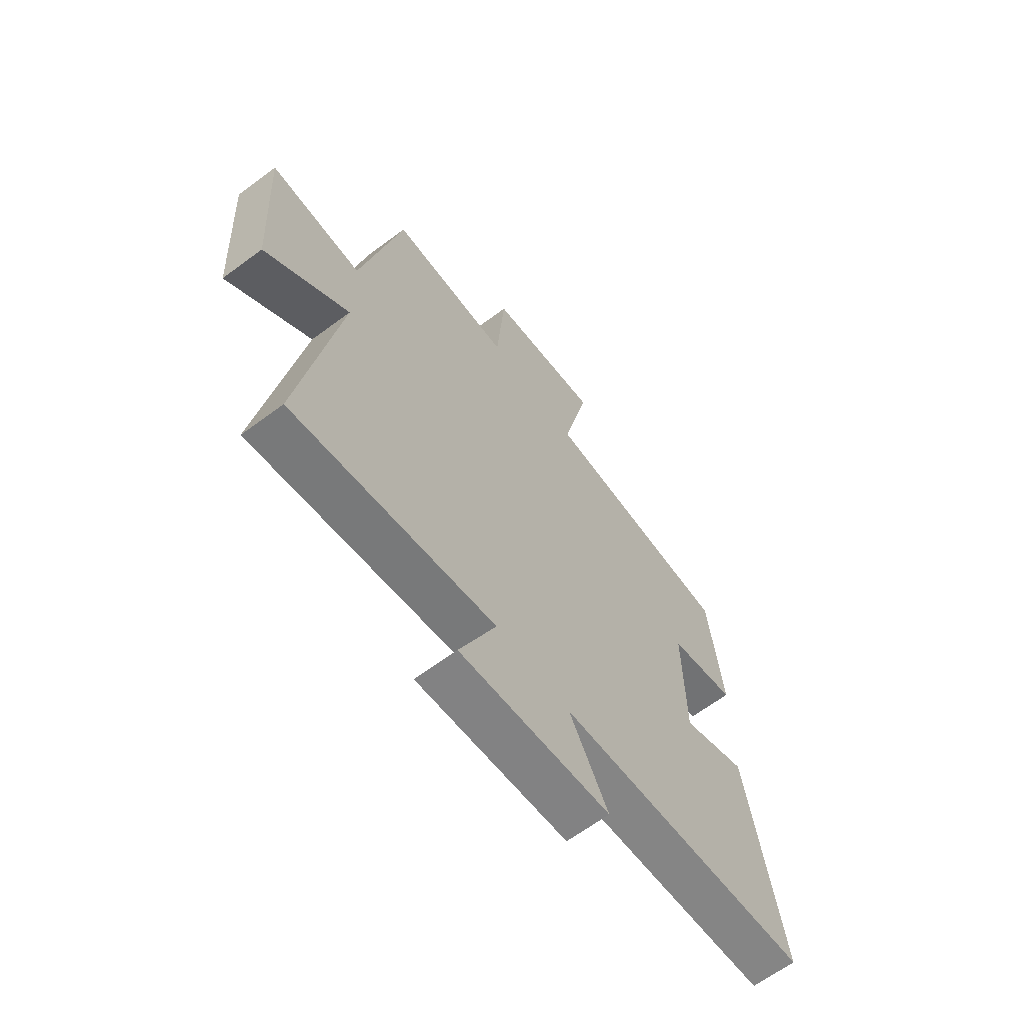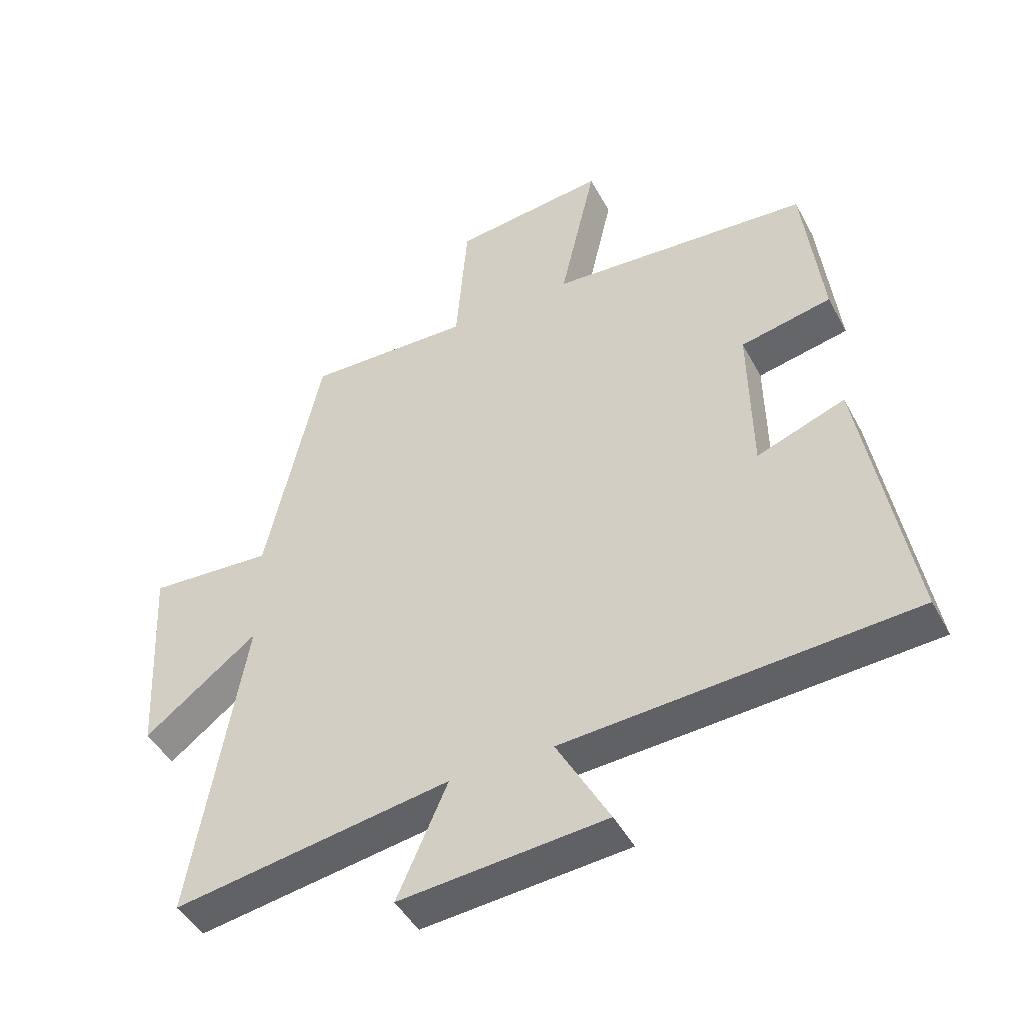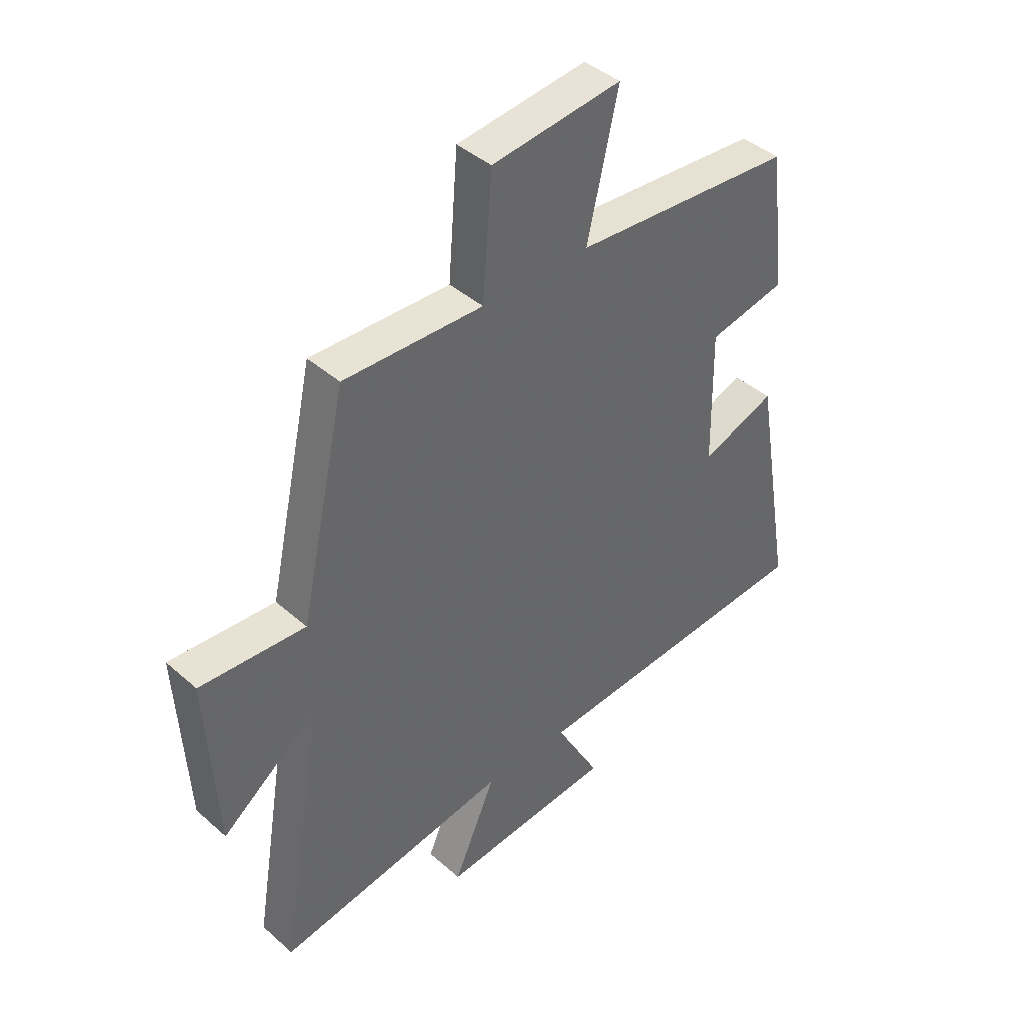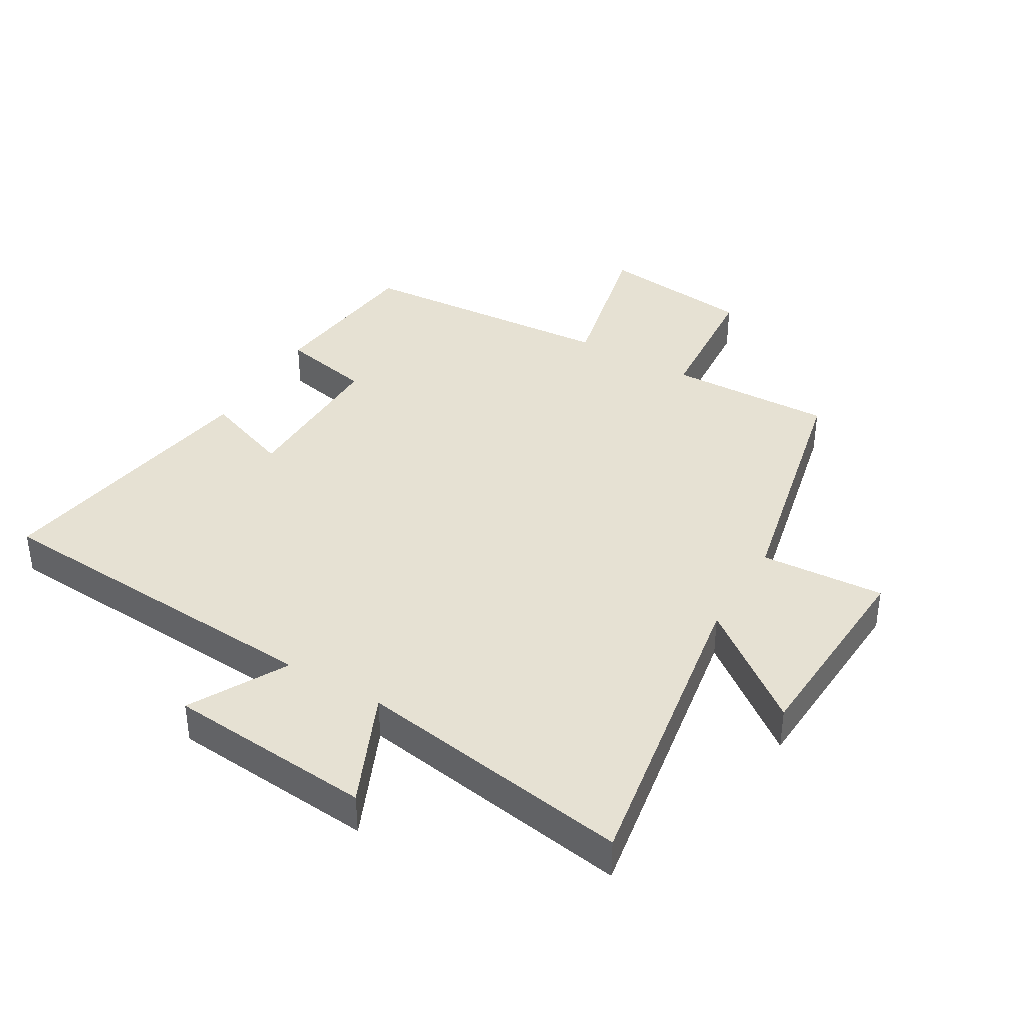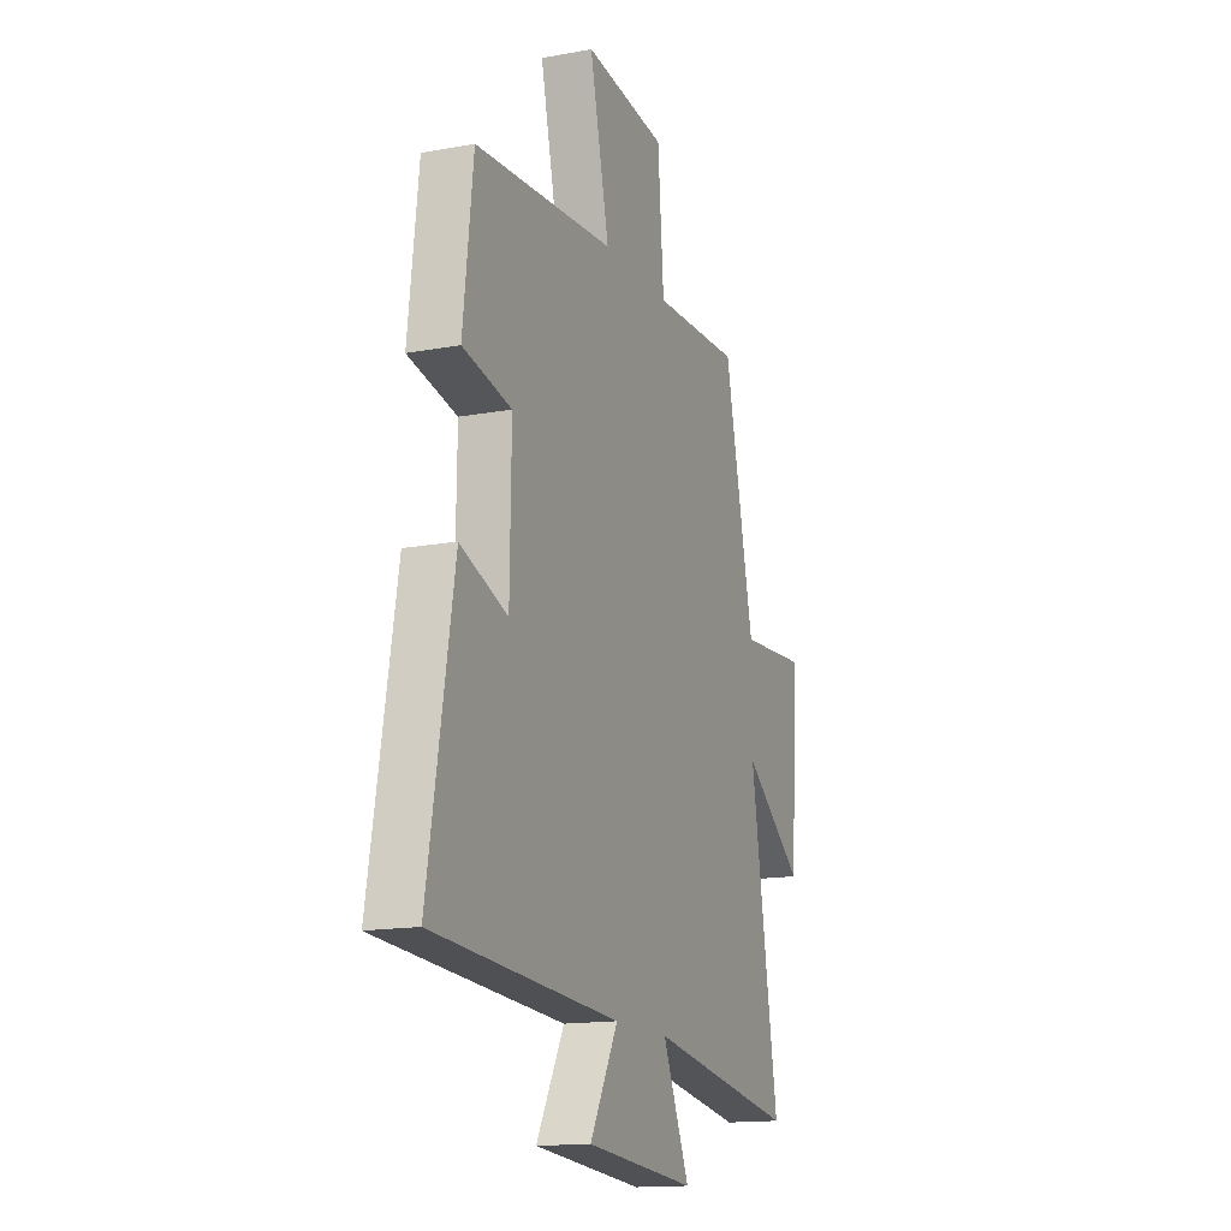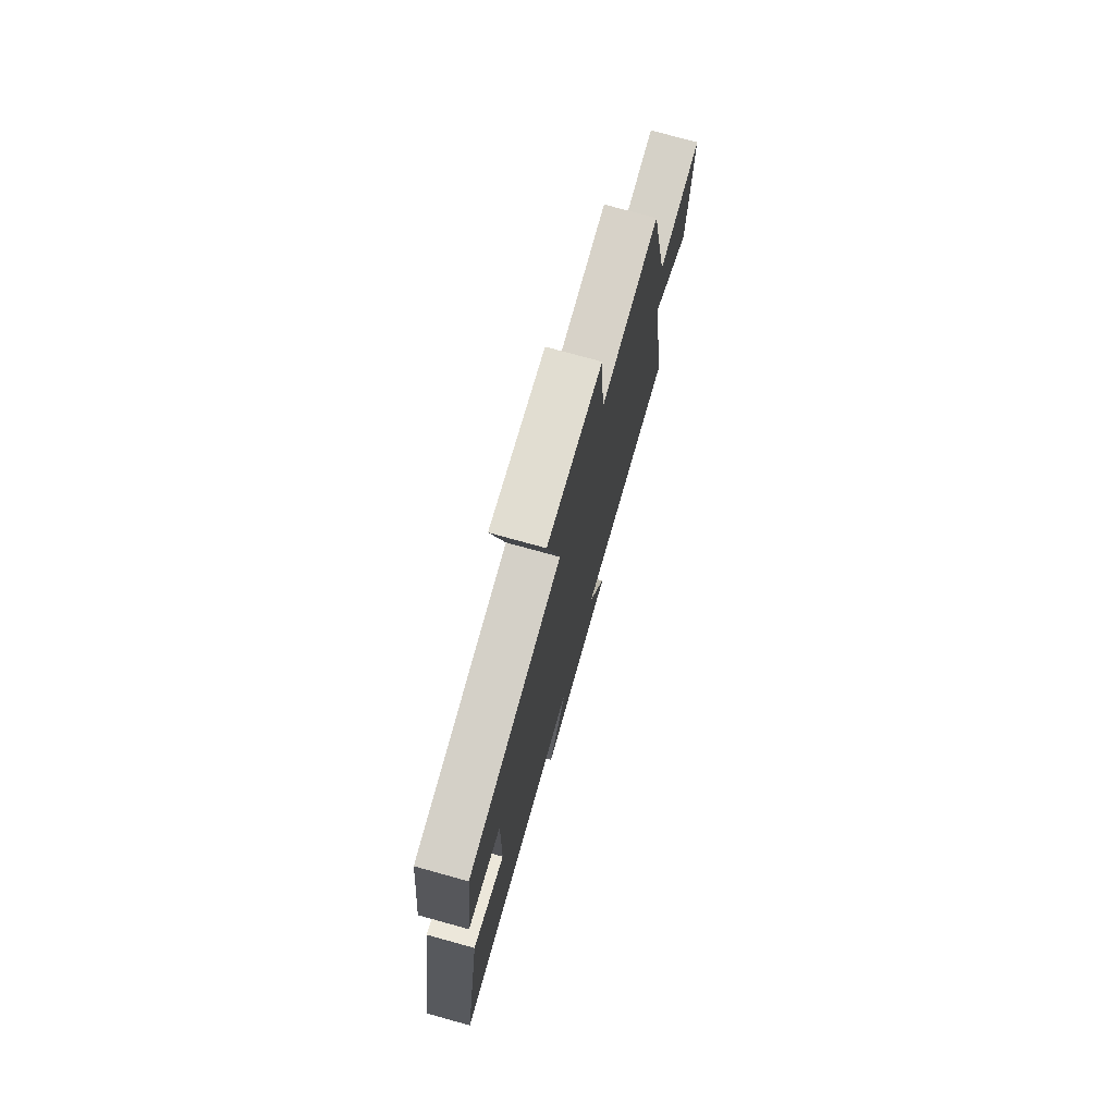
<metadata>
{"format":"obj","ext":"obj","renderer":"f3d","projection":"perspective","resolution":1024,"background":"white","views":[{"elev":-64.5,"azim":-53.1,"up":"+Z"},{"elev":-46.0,"azim":26.9,"up":"+Z"},{"elev":41.7,"azim":-43.4,"up":"+Z"},{"elev":38.9,"azim":-149.5,"up":"+Y"},{"elev":-15.1,"azim":111.7,"up":"+Z"},{"elev":75.4,"azim":105.5,"up":"+Z"}]}
</metadata>
<code>
v -0.412 0.07 0.508
v -0.15 0.07 0.5
v -0.132 0.07 0.726
v 0.112 0.07 0.754
v 0.054 0.07 0.5
v 0.47 0.07 0.469
v 0.5 0.07 0.209
v 0.355 0.07 0.179
v 0.359 0.07 -0.075
v 0.5 0.07 -0.023
v 0.576 0.07 -0.465
v 0.022 0.07 -0.5
v 0.106 0.07 -0.654
v -0.222 0.07 -0.682
v -0.142 0.07 -0.5
v -0.583 0.07 -0.57
v -0.5 0.07 -0.071
v -0.68 0.07 -0.208
v -0.698 0.07 0.12
v -0.5 0.07 0.107
v -0.412 0 0.508
v -0.15 0 0.5
v -0.132 0 0.726
v 0.112 0 0.754
v 0.054 0 0.5
v 0.47 0 0.469
v 0.5 0 0.209
v 0.355 0 0.179
v 0.359 0 -0.075
v 0.5 0 -0.023
v 0.576 0 -0.465
v 0.022 0 -0.5
v 0.106 0 -0.654
v -0.222 0 -0.682
v -0.142 0 -0.5
v -0.583 0 -0.57
v -0.5 0 -0.071
v -0.68 0 -0.208
v -0.698 0 0.12
v -0.5 0 0.107
f 17 18 19 20
f 17 20 1 2
f 15 16 17 2
f 12 13 14 15
f 9 10 11 12
f 8 9 12 15
f 5 6 7 8
f 5 8 15 2
f 2 3 4 5
f 40 39 38 37
f 22 21 40 37
f 22 37 36 35
f 35 34 33 32
f 32 31 30 29
f 35 32 29 28
f 28 27 26 25
f 22 35 28 25
f 25 24 23 22
f 1 21 22 2
f 2 22 23 3
f 3 23 24 4
f 4 24 25 5
f 5 25 26 6
f 6 26 27 7
f 7 27 28 8
f 8 28 29 9
f 9 29 30 10
f 10 30 31 11
f 11 31 32 12
f 12 32 33 13
f 13 33 34 14
f 14 34 35 15
f 15 35 36 16
f 16 36 37 17
f 17 37 38 18
f 18 38 39 19
f 19 39 40 20
f 20 40 21 1

</code>
